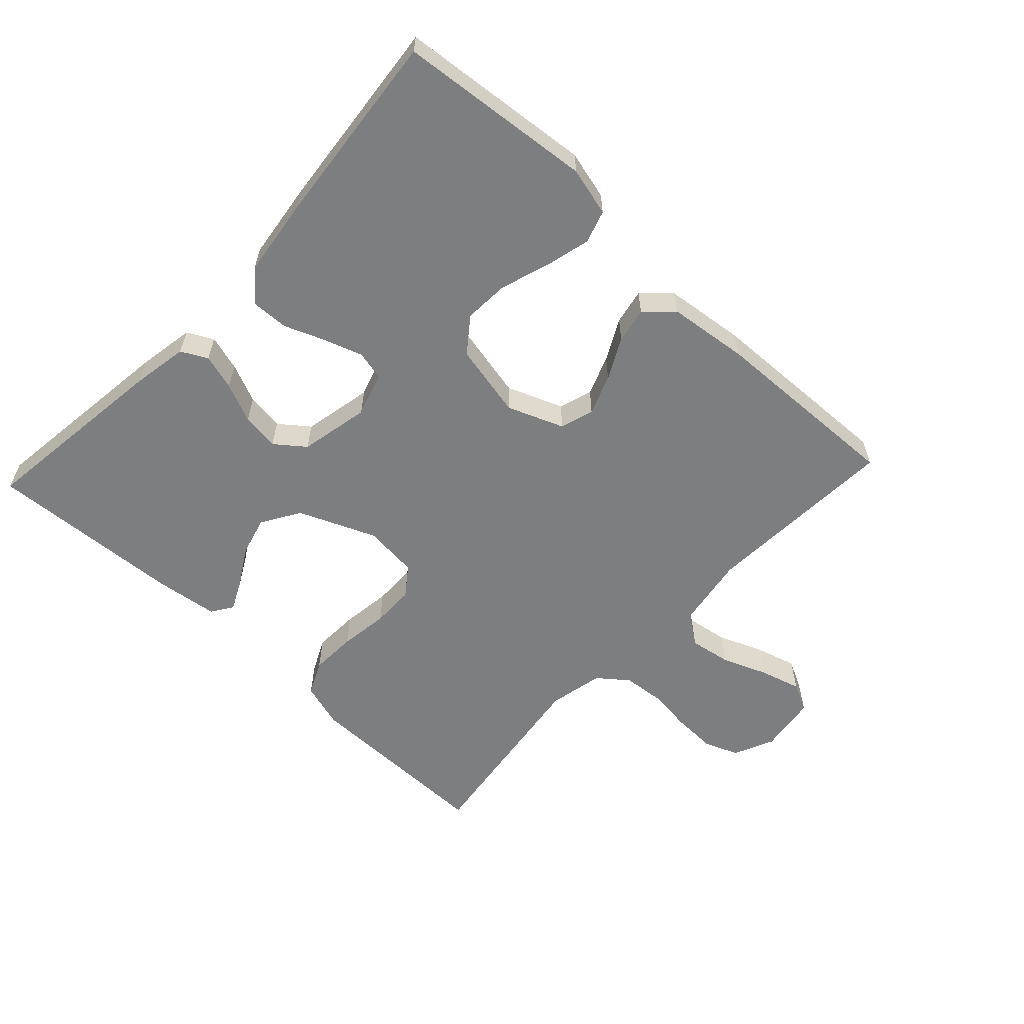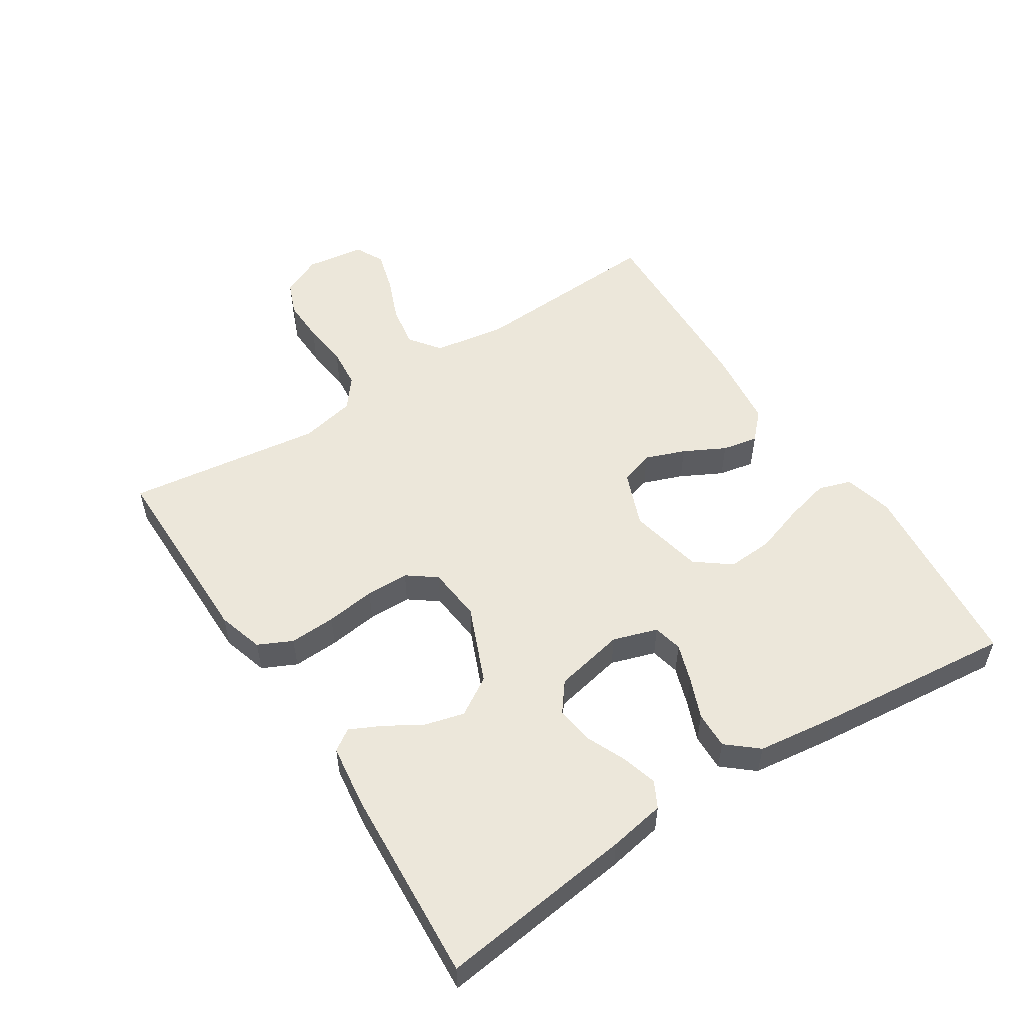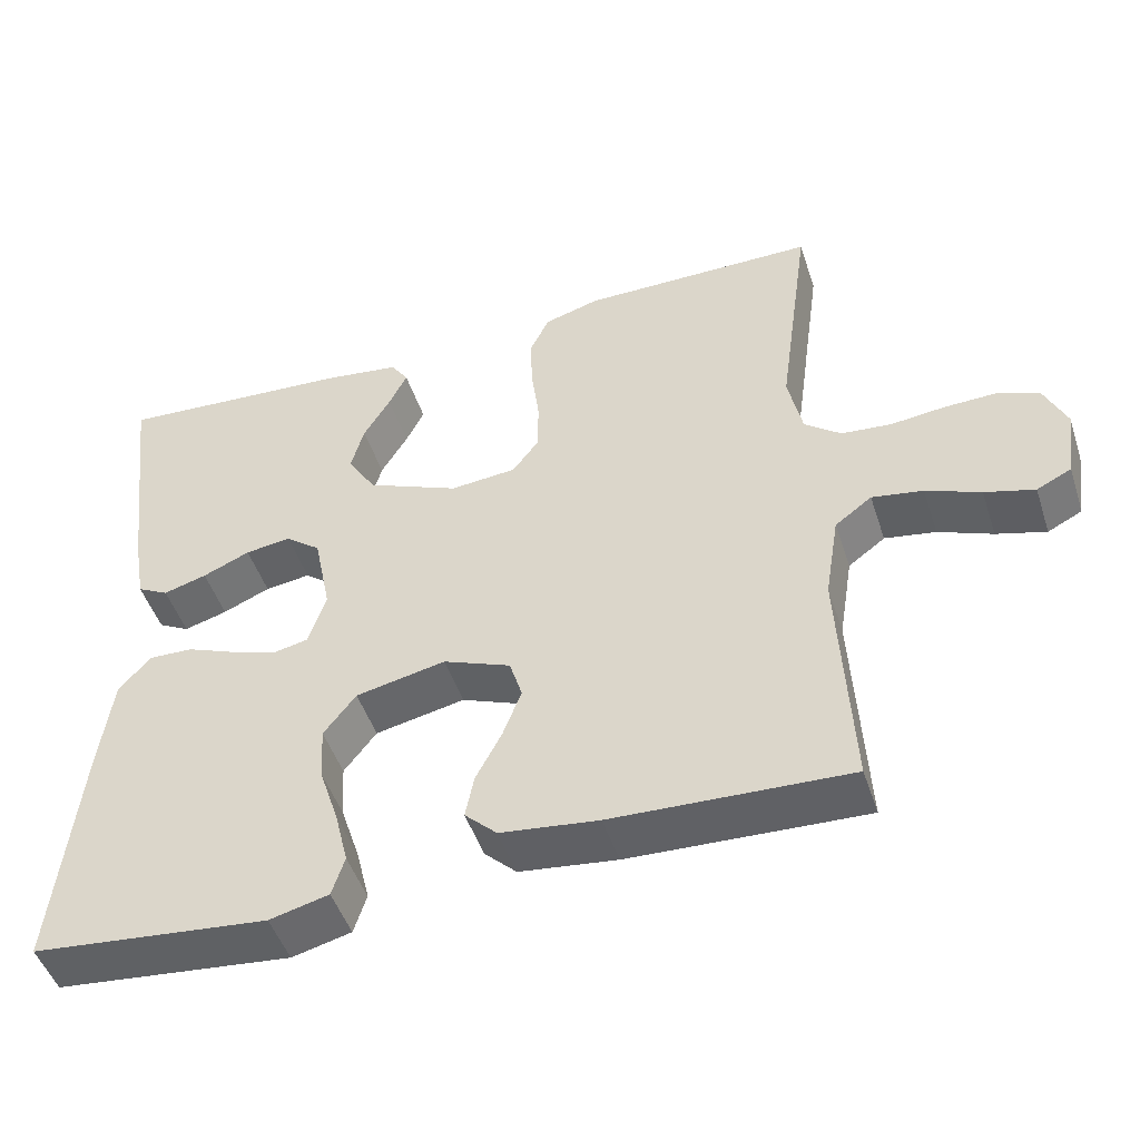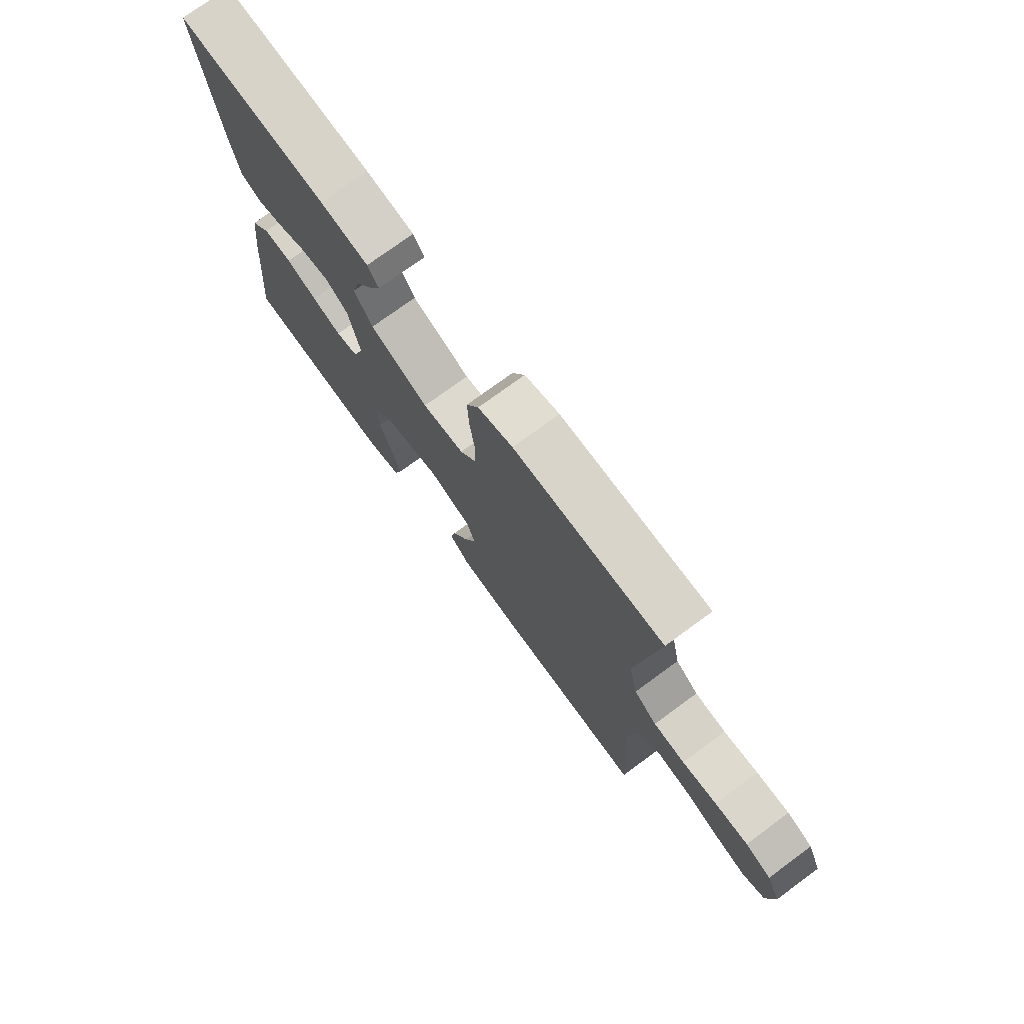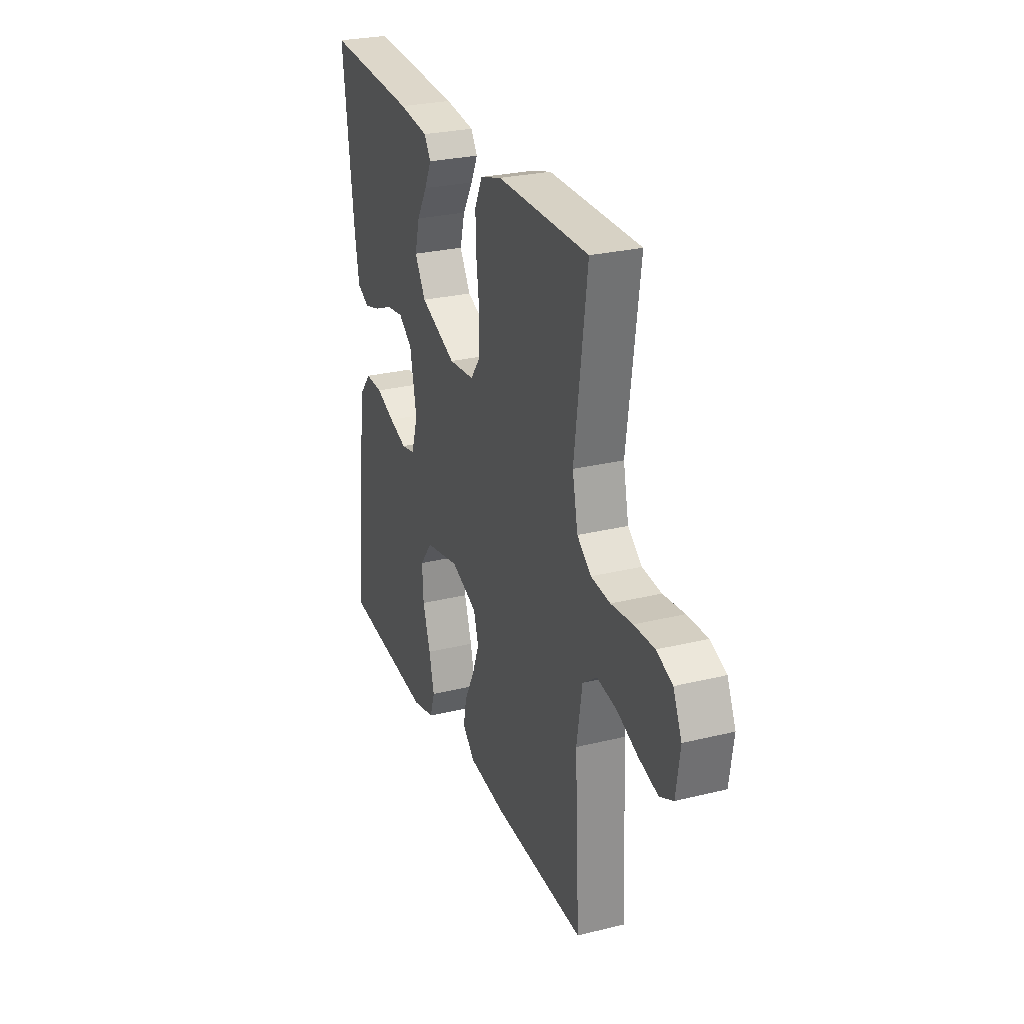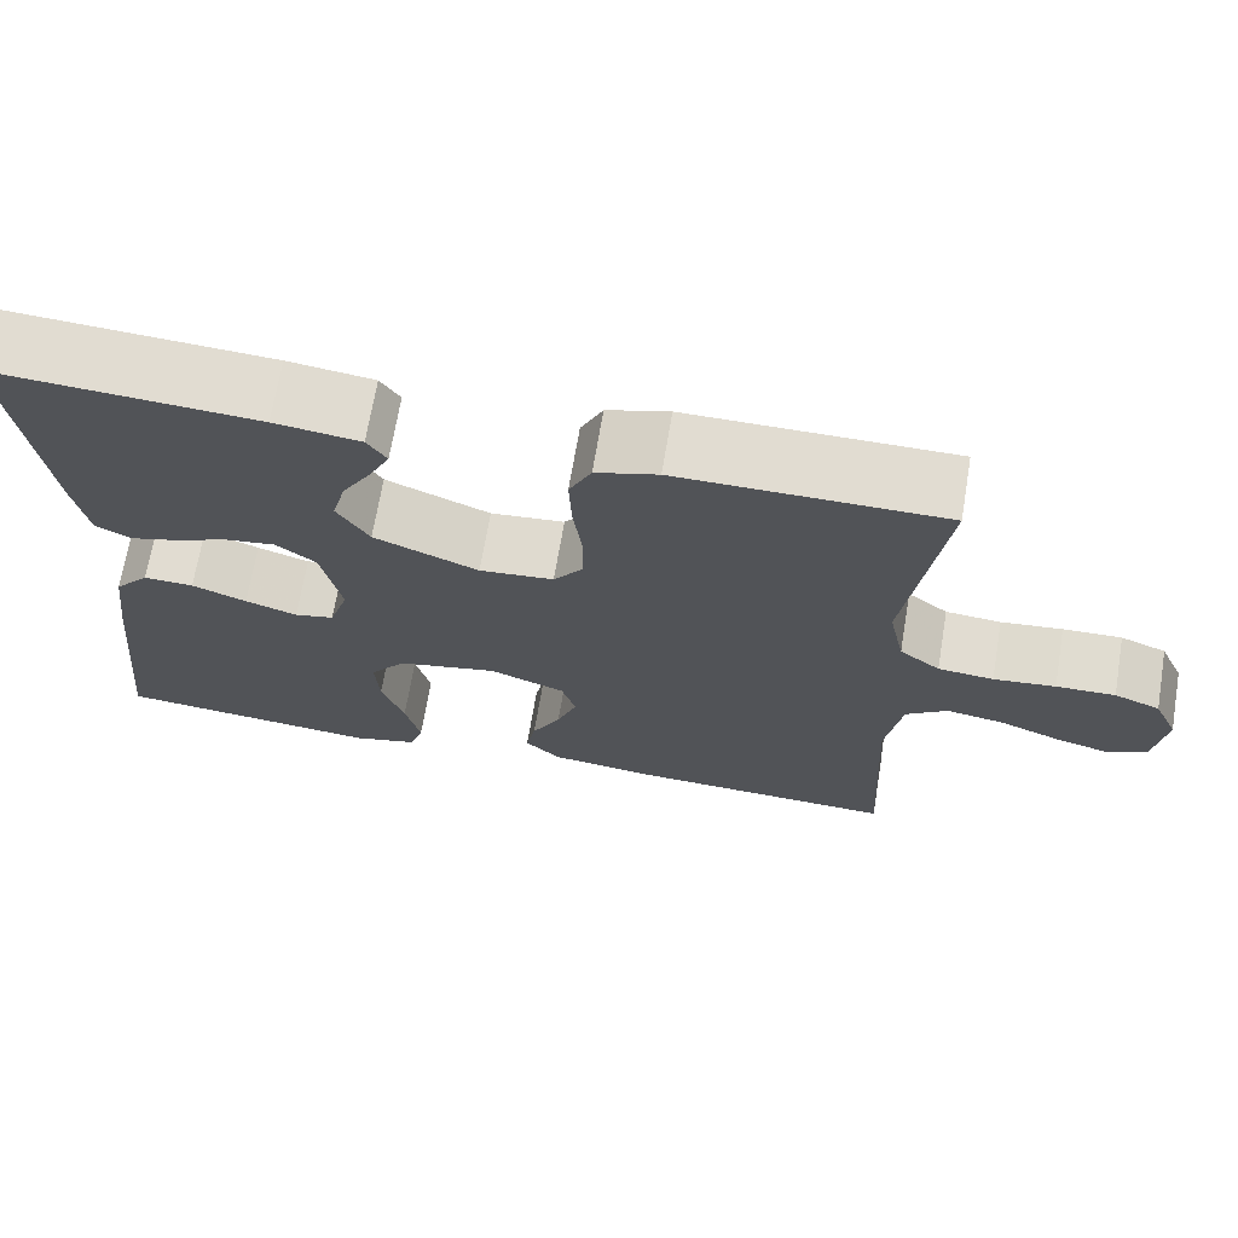
<metadata>
{"format":"obj","ext":"obj","renderer":"f3d","projection":"perspective","resolution":1024,"background":"white","views":[{"elev":-59.3,"azim":136.8,"up":"+Y"},{"elev":53.6,"azim":57.1,"up":"+Y"},{"elev":-48.0,"azim":-162.1,"up":"+Z"},{"elev":74.8,"azim":-126.3,"up":"+Z"},{"elev":27.2,"azim":-110.8,"up":"+Z"},{"elev":69.2,"azim":-170.5,"up":"+Z"}]}
</metadata>
<code>
v -0.5 0.07 -0.5
v -0.484 0.07 -0.2
v -0.502 0.07 -0.09
v -0.549 0.07 -0.055
v -0.614 0.07 -0.066
v -0.683 0.07 -0.094
v -0.746 0.07 -0.112
v -0.79 0.07 -0.09
v -0.803 0.07 0
v -0.775 0.07 0.062
v -0.723 0.07 0.083
v -0.656 0.07 0.081
v -0.586 0.07 0.073
v -0.523 0.07 0.079
v -0.477 0.07 0.115
v -0.459 0.07 0.2
v -0.5 0.07 0.5
v -0.2 0.07 0.5
v -0.13 0.07 0.479
v -0.105 0.07 0.427
v -0.108 0.07 0.356
v -0.118 0.07 0.28
v -0.117 0.07 0.214
v -0.084 0.07 0.17
v 0 0.07 0.162
v 0.118 0.07 0.212
v 0.154 0.07 0.271
v 0.138 0.07 0.331
v 0.104 0.07 0.388
v 0.081 0.07 0.435
v 0.103 0.07 0.468
v 0.2 0.07 0.481
v 0.5 0.07 0.5
v 0.463 0.07 0.2
v 0.448 0.07 0.114
v 0.408 0.07 0.093
v 0.353 0.07 0.109
v 0.293 0.07 0.135
v 0.235 0.07 0.143
v 0.19 0.07 0.108
v 0.168 0.07 0
v 0.19 0.07 -0.068
v 0.235 0.07 -0.078
v 0.294 0.07 -0.058
v 0.356 0.07 -0.033
v 0.413 0.07 -0.031
v 0.453 0.07 -0.078
v 0.469 0.07 -0.2
v 0.5 0.07 -0.5
v 0.2 0.07 -0.53
v 0.125 0.07 -0.511
v 0.109 0.07 -0.461
v 0.126 0.07 -0.392
v 0.151 0.07 -0.316
v 0.155 0.07 -0.246
v 0.114 0.07 -0.193
v 0 0.07 -0.169
v -0.086 0.07 -0.203
v -0.102 0.07 -0.255
v -0.079 0.07 -0.316
v -0.046 0.07 -0.379
v -0.035 0.07 -0.434
v -0.076 0.07 -0.473
v -0.2 0.07 -0.488
v -0.5 0 -0.5
v -0.484 0 -0.2
v -0.502 0 -0.09
v -0.549 0 -0.055
v -0.614 0 -0.066
v -0.683 0 -0.094
v -0.746 0 -0.112
v -0.79 0 -0.09
v -0.803 0 0
v -0.775 0 0.062
v -0.723 0 0.083
v -0.656 0 0.081
v -0.586 0 0.073
v -0.523 0 0.079
v -0.477 0 0.115
v -0.459 0 0.2
v -0.5 0 0.5
v -0.2 0 0.5
v -0.13 0 0.479
v -0.105 0 0.427
v -0.108 0 0.356
v -0.118 0 0.28
v -0.117 0 0.214
v -0.084 0 0.17
v 0 0 0.162
v 0.118 0 0.212
v 0.154 0 0.271
v 0.138 0 0.331
v 0.104 0 0.388
v 0.081 0 0.435
v 0.103 0 0.468
v 0.2 0 0.481
v 0.5 0 0.5
v 0.463 0 0.2
v 0.448 0 0.114
v 0.408 0 0.093
v 0.353 0 0.109
v 0.293 0 0.135
v 0.235 0 0.143
v 0.19 0 0.108
v 0.168 0 0
v 0.19 0 -0.068
v 0.235 0 -0.078
v 0.294 0 -0.058
v 0.356 0 -0.033
v 0.413 0 -0.031
v 0.453 0 -0.078
v 0.469 0 -0.2
v 0.5 0 -0.5
v 0.2 0 -0.53
v 0.125 0 -0.511
v 0.109 0 -0.461
v 0.126 0 -0.392
v 0.151 0 -0.316
v 0.155 0 -0.246
v 0.114 0 -0.193
v 0 0 -0.169
v -0.086 0 -0.203
v -0.102 0 -0.255
v -0.079 0 -0.316
v -0.046 0 -0.379
v -0.035 0 -0.434
v -0.076 0 -0.473
v -0.2 0 -0.488
f 63 64 1 2
f 60 61 62 63
f 59 60 63 2
f 58 59 2 3
f 57 58 3 4
f 51 52 53 54
f 49 50 51 54
f 49 54 55
f 48 49 55 56
f 44 45 46 47
f 43 44 47 48
f 42 43 48 56
f 35 36 37 38
f 35 38 39
f 34 35 39
f 33 34 39
f 32 33 39 40
f 28 29 30 31
f 27 28 31 32
f 19 20 21 22
f 19 22 23
f 16 17 18 19
f 15 16 19 23
f 14 15 23 24
f 10 11 12 13
f 8 9 10 13
f 8 13 14
f 5 6 7 8
f 4 5 8 14
f 57 4 14 24
f 41 42 56 57
f 27 32 40 41
f 26 27 41 57
f 25 26 57
f 24 25 57
f 66 65 128 127
f 127 126 125 124
f 66 127 124 123
f 67 66 123 122
f 68 67 122 121
f 118 117 116 115
f 118 115 114 113
f 119 118 113
f 120 119 113 112
f 111 110 109 108
f 112 111 108 107
f 120 112 107 106
f 102 101 100 99
f 103 102 99
f 103 99 98
f 103 98 97
f 104 103 97 96
f 95 94 93 92
f 96 95 92 91
f 86 85 84 83
f 87 86 83
f 83 82 81 80
f 87 83 80 79
f 88 87 79 78
f 77 76 75 74
f 77 74 73 72
f 78 77 72
f 72 71 70 69
f 78 72 69 68
f 88 78 68 121
f 121 120 106 105
f 105 104 96 91
f 121 105 91 90
f 121 90 89
f 121 89 88
f 1 65 66 2
f 2 66 67 3
f 3 67 68 4
f 4 68 69 5
f 5 69 70 6
f 6 70 71 7
f 7 71 72 8
f 8 72 73 9
f 9 73 74 10
f 10 74 75 11
f 11 75 76 12
f 12 76 77 13
f 13 77 78 14
f 14 78 79 15
f 15 79 80 16
f 16 80 81 17
f 17 81 82 18
f 18 82 83 19
f 19 83 84 20
f 20 84 85 21
f 21 85 86 22
f 22 86 87 23
f 23 87 88 24
f 24 88 89 25
f 25 89 90 26
f 26 90 91 27
f 27 91 92 28
f 28 92 93 29
f 29 93 94 30
f 30 94 95 31
f 31 95 96 32
f 32 96 97 33
f 33 97 98 34
f 34 98 99 35
f 35 99 100 36
f 36 100 101 37
f 37 101 102 38
f 38 102 103 39
f 39 103 104 40
f 40 104 105 41
f 41 105 106 42
f 42 106 107 43
f 43 107 108 44
f 44 108 109 45
f 45 109 110 46
f 46 110 111 47
f 47 111 112 48
f 48 112 113 49
f 49 113 114 50
f 50 114 115 51
f 51 115 116 52
f 52 116 117 53
f 53 117 118 54
f 54 118 119 55
f 55 119 120 56
f 56 120 121 57
f 57 121 122 58
f 58 122 123 59
f 59 123 124 60
f 60 124 125 61
f 61 125 126 62
f 62 126 127 63
f 63 127 128 64
f 64 128 65 1

</code>
